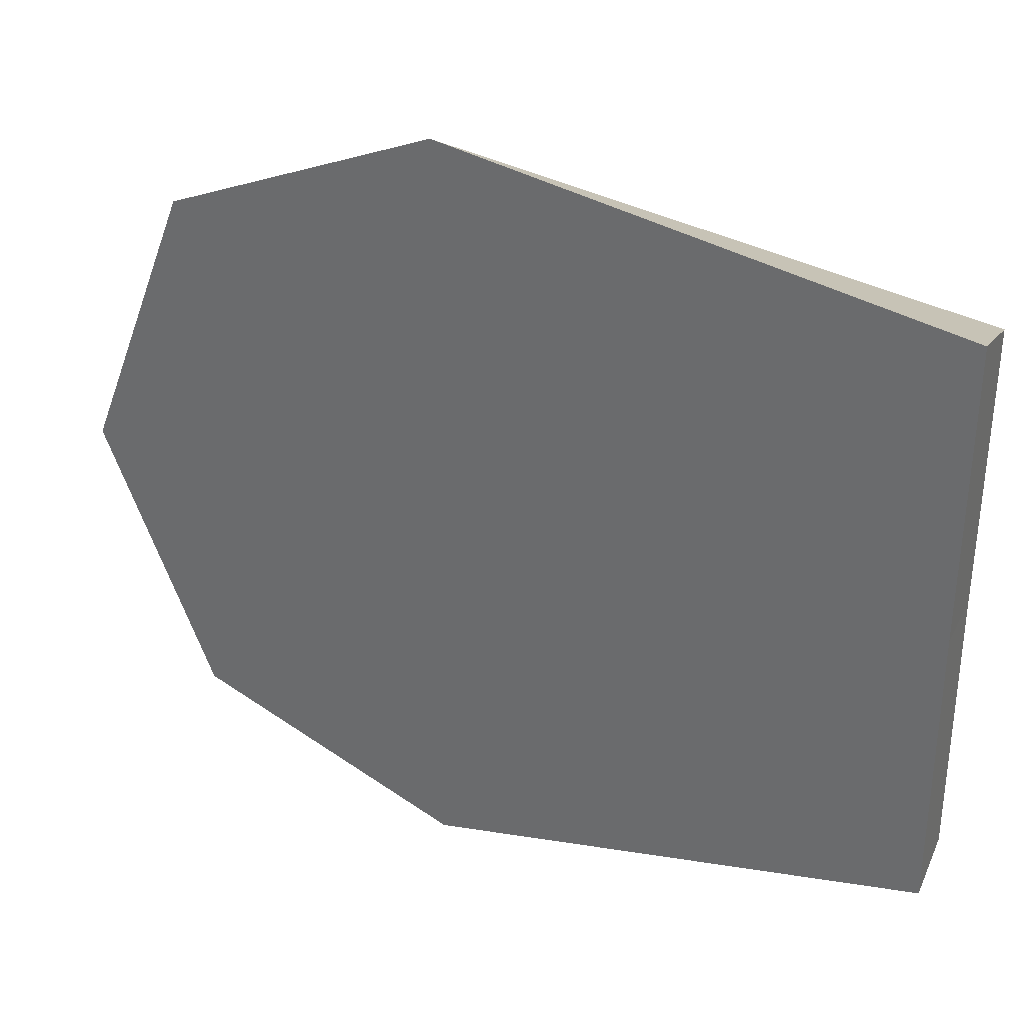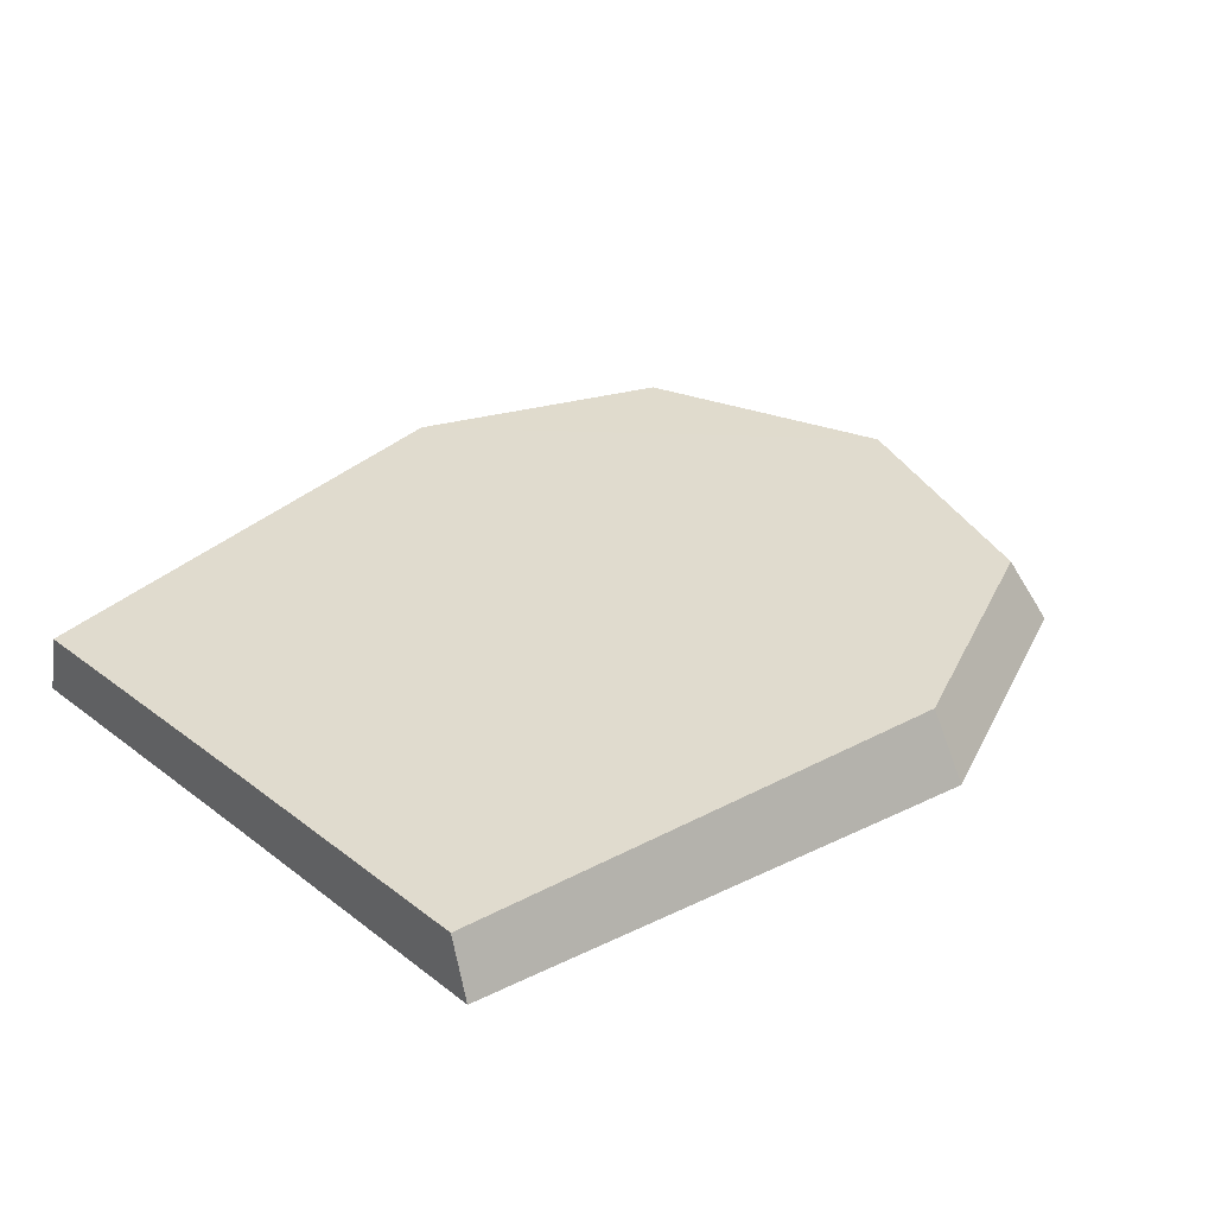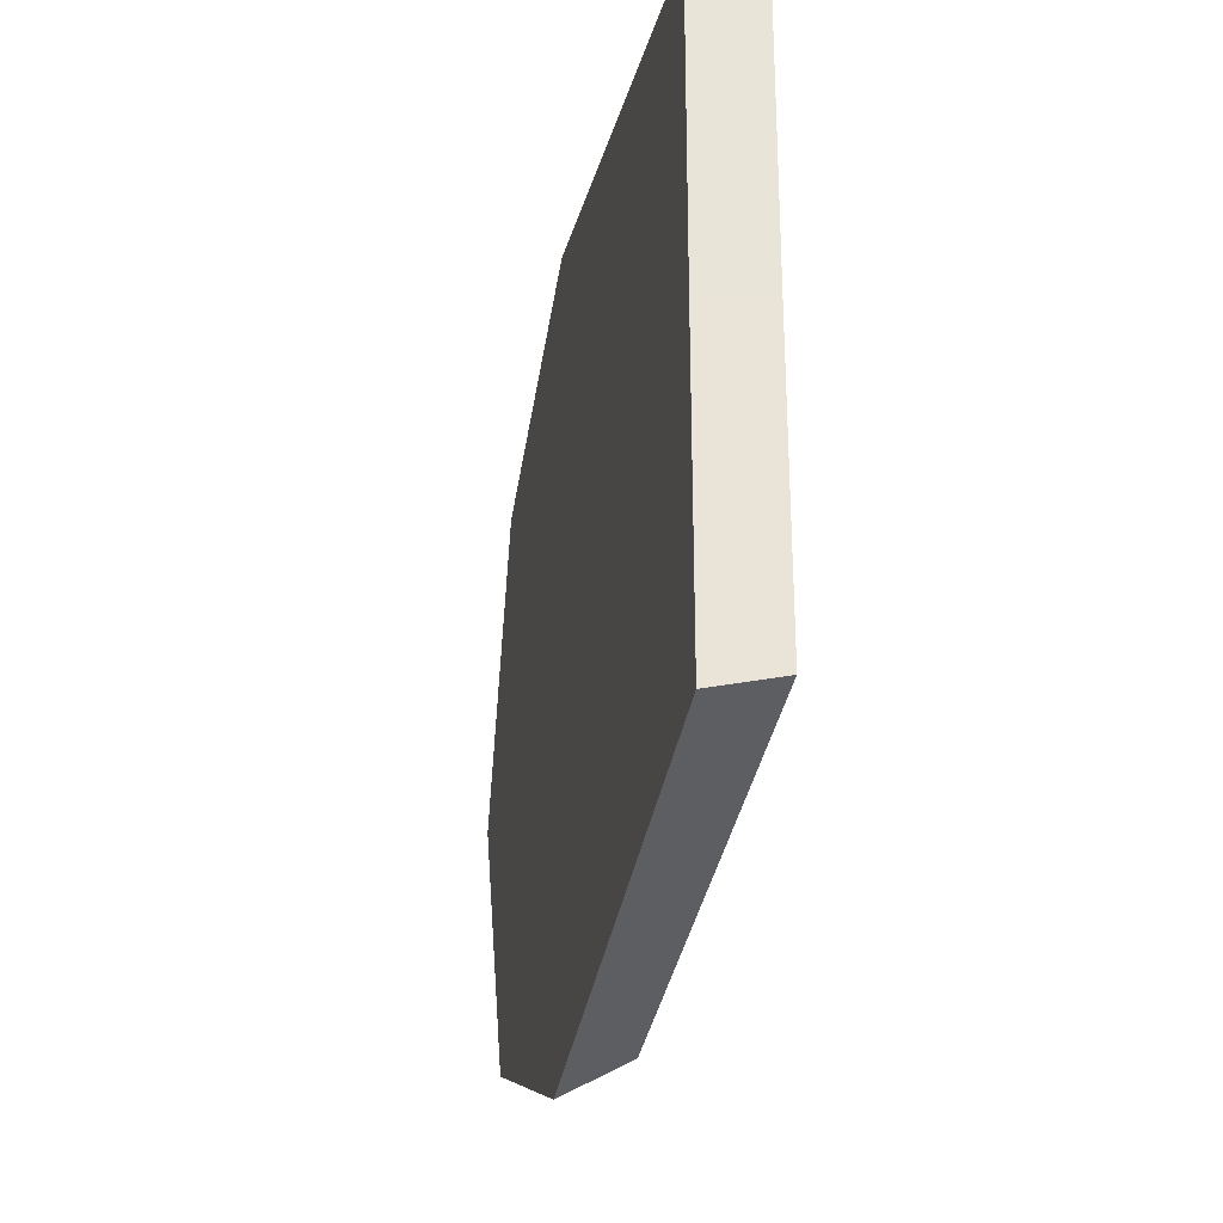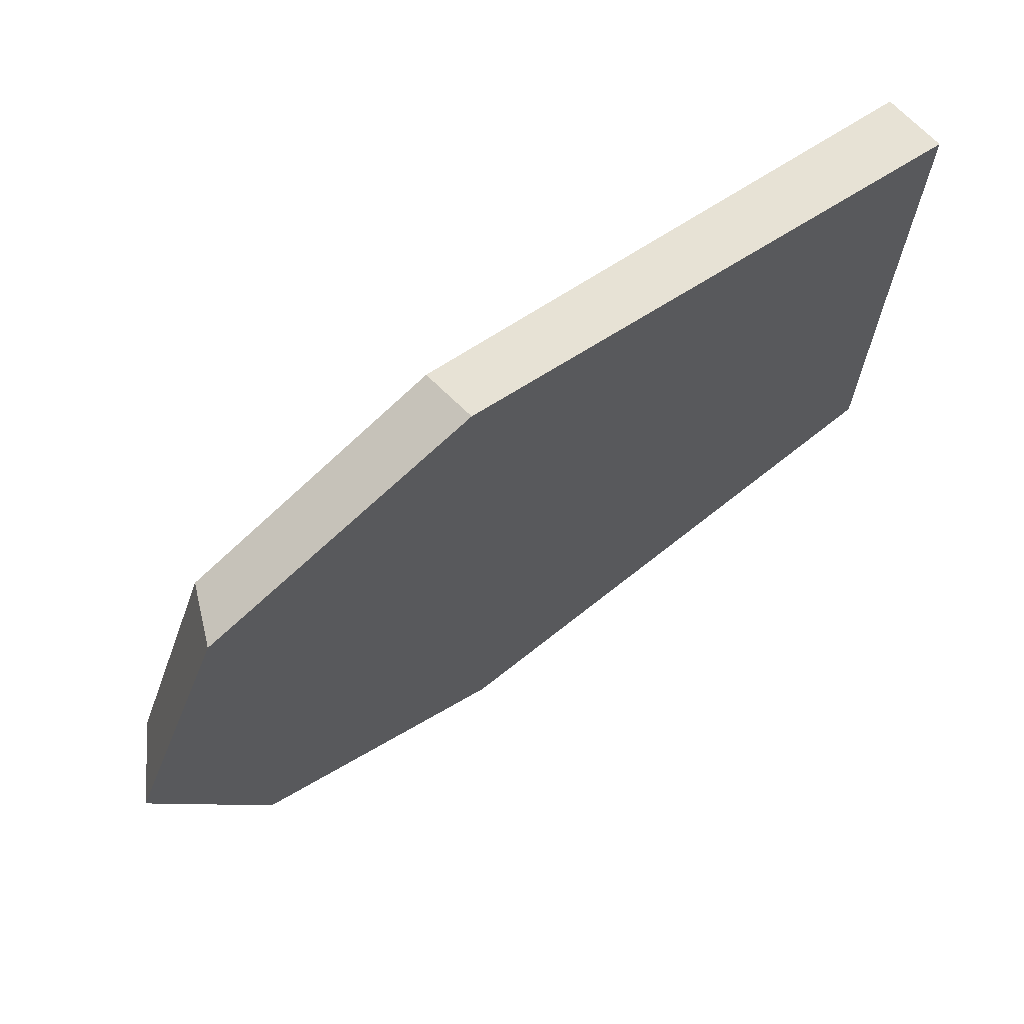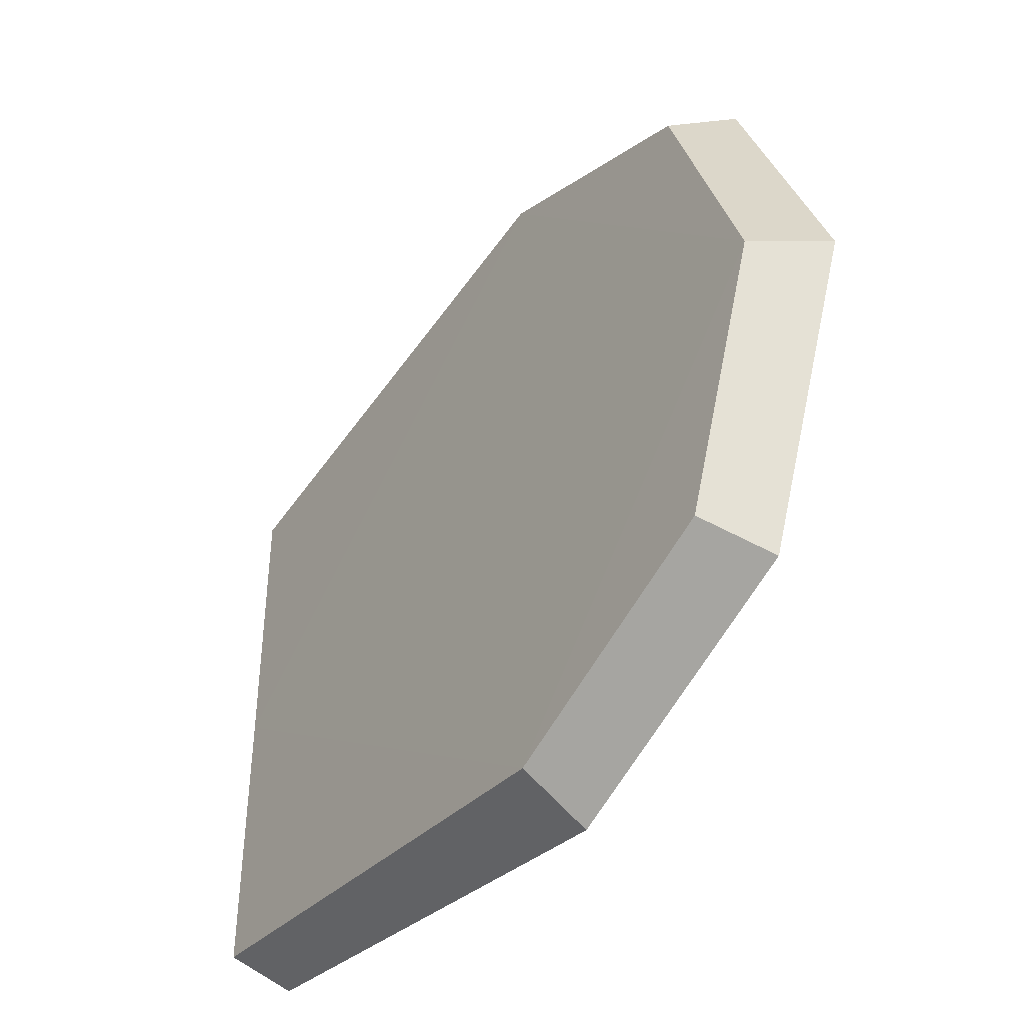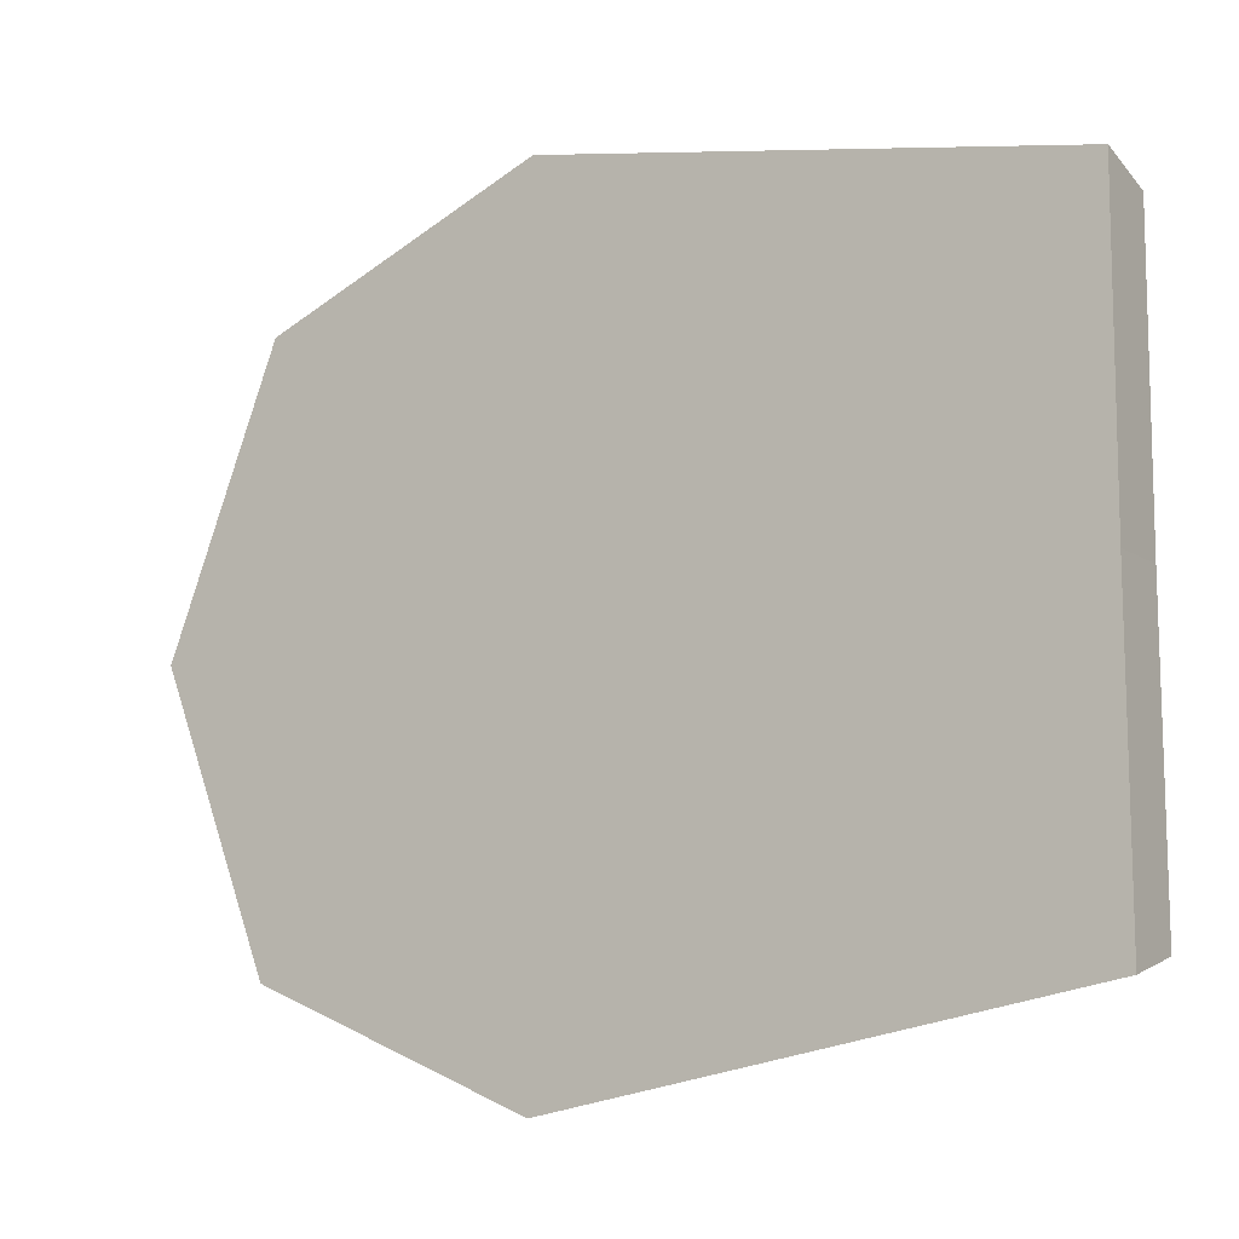
<metadata>
{"format":"obj","ext":"obj","renderer":"f3d","projection":"perspective","resolution":1024,"background":"white","views":[{"elev":33.2,"azim":-155.9,"up":"+Y"},{"elev":33.6,"azim":-43.8,"up":"+Z"},{"elev":-29.1,"azim":-101.0,"up":"+Y"},{"elev":69.6,"azim":143.9,"up":"+Y"},{"elev":-42.0,"azim":55.6,"up":"+Y"},{"elev":-11.0,"azim":-147.4,"up":"+Y"}]}
</metadata>
<code>
o Mesh_Cylinder.006_Cyli.000
v 7.182 7.427 0.007598
v 7.182 7.427 0.007598
v 0.1884 7.427 0.007556
v 0.1884 7.427 0.007556
v 16.79 7.427 0.007634
v 16.79 7.427 0.007634
v 14.75 2.19 0.0117
v 14.75 12.66 0.004749
v 9.684 0.05849 0.01289
v 9.683 14.8 0.003108
v 0.1726 1.786 0.01213
v 0.1725 13.07 0.004642
v 0.1884 7.428 1.229
v 0.1884 7.428 1.229
v 15.97 7.428 1.211
v 15.97 7.428 1.211
v 14.27 2.751 1.215
v 14.27 12.1 1.208
v 9.683 0.7629 1.238
v 9.683 14.09 1.229
v 0.1726 2.101 1.234
v 0.1725 12.75 1.226
v 7.182 7.428 1.222
v 7.182 7.428 1.222
f 1 5 7
f 8 6 2
f 1 7 9
f 10 8 2
f 1 9 11
f 12 10 2
f 3 1 11
f 12 2 4
f 5 15 17 7
f 18 16 6 8
f 7 17 19 9
f 20 18 8 10
f 9 19 21 11
f 22 20 10 12
f 13 3 11 21
f 12 4 14 22
f 13 21 19
f 20 22 14
f 15 19 17
f 18 20 16
f 19 23 13
f 14 24 20
f 23 19 15
f 16 20 24

</code>
